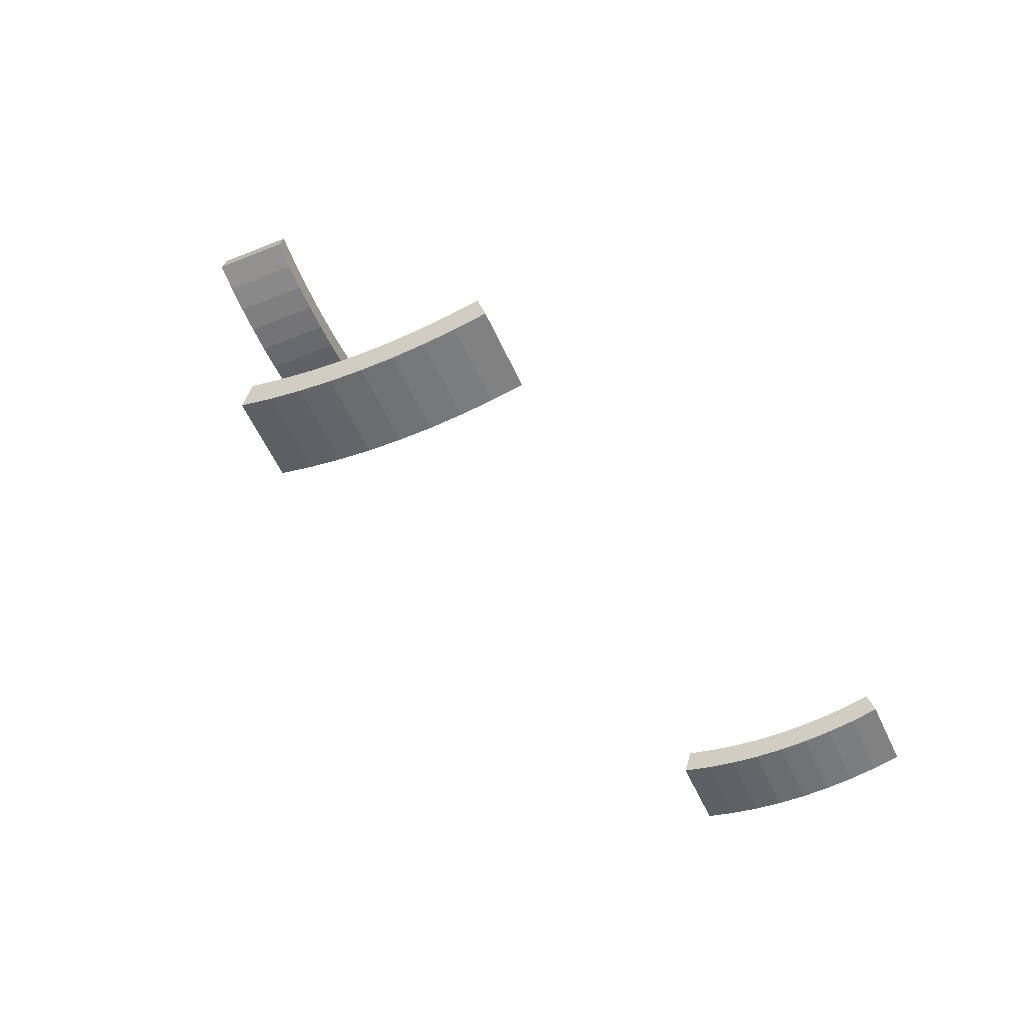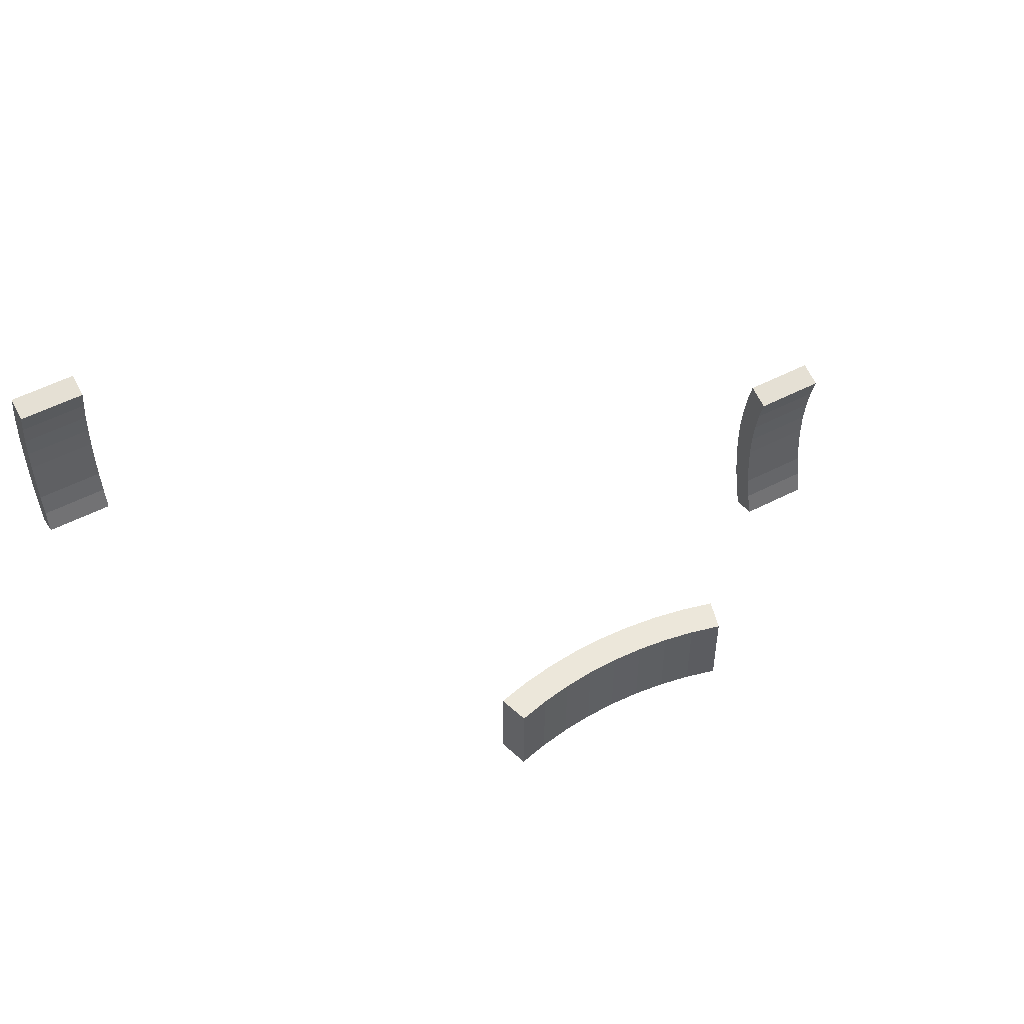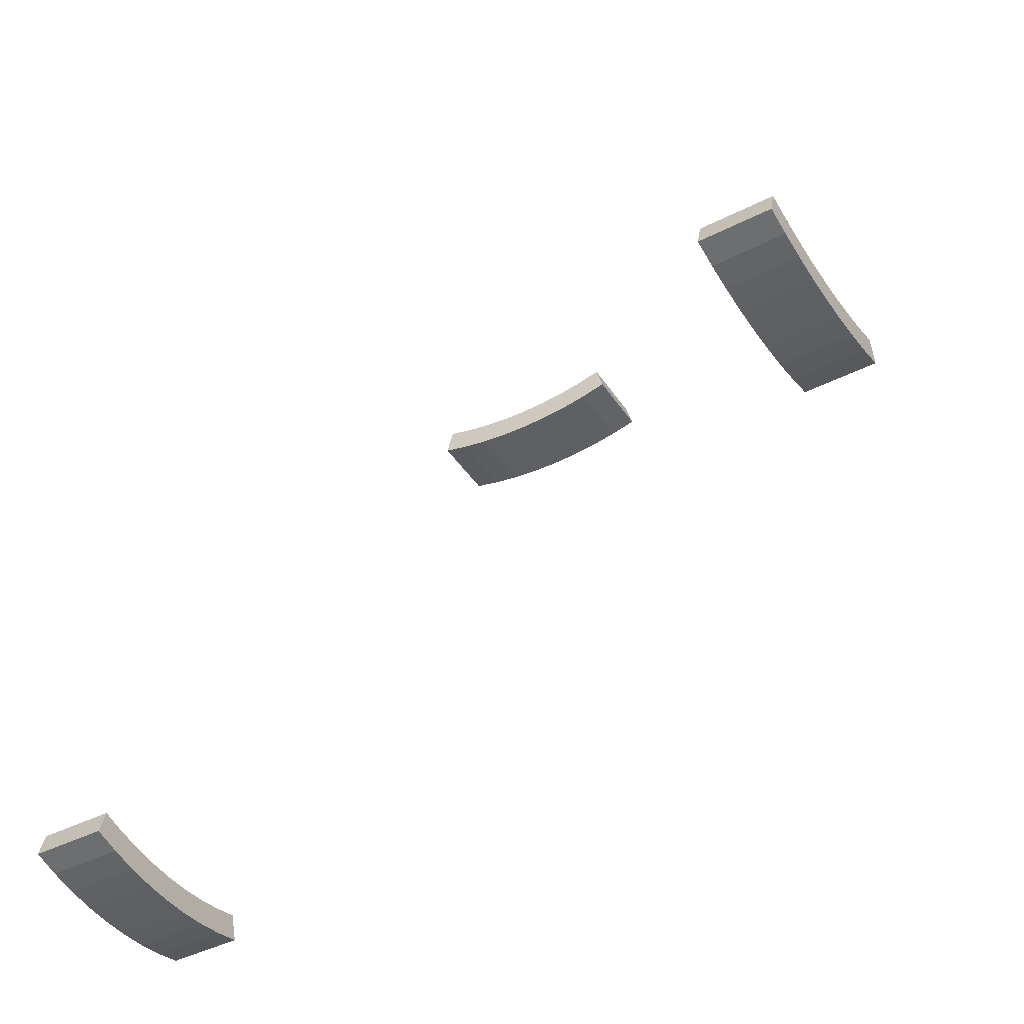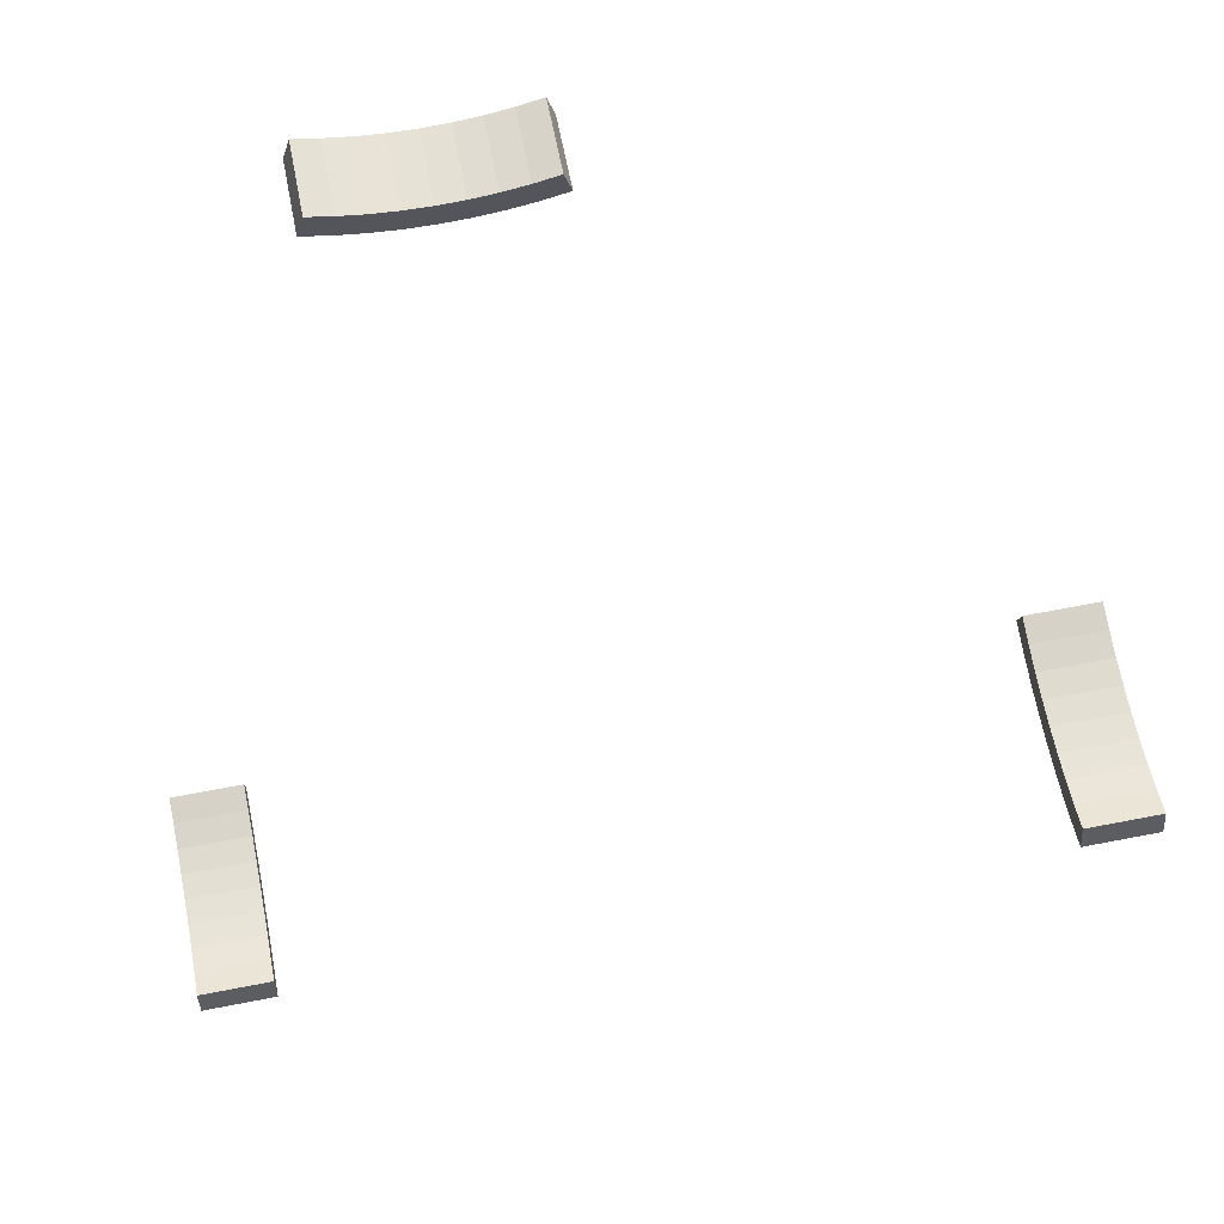
<metadata>
{"format":"obj","ext":"obj","renderer":"f3d","projection":"perspective","resolution":1024,"background":"white","views":[{"elev":-54.5,"azim":113.6,"up":"+Y"},{"elev":52.5,"azim":150.9,"up":"+Z"},{"elev":-43.1,"azim":-148.9,"up":"+Y"},{"elev":64.9,"azim":168.9,"up":"+Y"}]}
</metadata>
<code>
g Combined Mesh (root: scene) 35
v 40.74 58.73 93.4
v 39.71 58.98 93.4
v 39.99 59.95 93.4
v 40.94 59.71 93.4
v 41.77 58.55 93.4
v 41.91 59.54 93.4
v 42.82 58.44 93.4
v 42.89 59.43 93.4
v 43.88 58.4 93.4
v 43.88 59.4 93.4
v 44.93 58.44 93.4
v 44.86 59.43 93.4
v 45.98 58.55 93.4
v 45.84 59.54 93.4
v 47.01 58.73 93.4
v 46.81 59.71 93.4
v 48.04 58.98 93.4
v 47.76 59.95 93.4
v 39.71 58.98 93.4
v 39.71 58.98 90.6
v 39.99 59.95 90.6
v 39.99 59.95 93.4
v 47.01 58.73 90.6
v 48.04 58.98 90.6
v 47.76 59.95 90.6
v 46.81 59.71 90.6
v 45.98 58.55 90.6
v 45.84 59.54 90.6
v 44.93 58.44 90.6
v 44.86 59.43 90.6
v 43.88 58.4 90.6
v 43.88 59.4 90.6
v 42.82 58.44 90.6
v 42.89 59.43 90.6
v 41.77 58.55 90.6
v 41.91 59.54 90.6
v 40.74 58.73 90.6
v 40.94 59.71 90.6
v 39.71 58.98 90.6
v 39.99 59.95 90.6
v 48.04 58.98 90.6
v 48.04 58.98 93.4
v 47.76 59.95 93.4
v 47.76 59.95 90.6
v 47.01 58.73 93.4
v 48.04 58.98 93.4
v 48.04 58.98 90.6
v 47.01 58.73 90.6
v 46.81 59.71 90.6
v 47.76 59.95 90.6
v 47.76 59.95 93.4
v 46.81 59.71 93.4
v 39.99 59.95 90.6
v 40.94 59.71 90.6
v 40.94 59.71 93.4
v 39.99 59.95 93.4
v 40.94 59.71 90.6
v 41.91 59.54 90.6
v 41.91 59.54 93.4
v 40.94 59.71 93.4
v 41.91 59.54 90.6
v 42.89 59.43 90.6
v 42.89 59.43 93.4
v 41.91 59.54 93.4
v 42.89 59.43 90.6
v 43.88 59.4 90.6
v 43.88 59.4 93.4
v 42.89 59.43 93.4
v 43.88 59.4 90.6
v 44.86 59.43 90.6
v 44.86 59.43 93.4
v 43.88 59.4 93.4
v 44.86 59.43 90.6
v 45.84 59.54 90.6
v 45.84 59.54 93.4
v 44.86 59.43 93.4
v 45.84 59.54 90.6
v 46.81 59.71 90.6
v 46.81 59.71 93.4
v 45.84 59.54 93.4
v 39.71 58.98 93.4
v 40.74 58.73 93.4
v 40.74 58.73 90.6
v 39.71 58.98 90.6
v 40.74 58.73 93.4
v 41.77 58.55 93.4
v 41.77 58.55 90.6
v 40.74 58.73 90.6
v 41.77 58.55 93.4
v 42.82 58.44 93.4
v 42.82 58.44 90.6
v 41.77 58.55 90.6
v 42.82 58.44 93.4
v 43.88 58.4 93.4
v 43.88 58.4 90.6
v 42.82 58.44 90.6
v 43.88 58.4 93.4
v 44.93 58.44 93.4
v 44.93 58.44 90.6
v 43.88 58.4 90.6
v 44.93 58.44 93.4
v 45.98 58.55 93.4
v 45.98 58.55 90.6
v 44.93 58.44 90.6
v 45.98 58.55 93.4
v 47.01 58.73 93.4
v 47.01 58.73 90.6
v 45.98 58.55 90.6
v 53.6 30.73 77.86
v 53.6 30.98 76.84
v 53.6 31.95 77.11
v 53.6 31.71 78.07
v 53.6 30.55 78.9
v 53.6 31.54 79.04
v 53.6 30.44 79.95
v 53.6 31.43 80.02
v 53.6 30.4 81
v 53.6 31.4 81
v 53.6 30.44 82.05
v 53.6 31.43 81.98
v 53.6 30.55 83.1
v 53.6 31.54 82.96
v 53.6 30.73 84.14
v 53.6 31.71 83.93
v 53.6 30.98 85.16
v 53.6 31.95 84.89
v 53.6 30.98 76.84
v 56.4 30.98 76.84
v 56.4 31.95 77.11
v 53.6 31.95 77.11
v 56.4 30.73 84.14
v 56.4 30.98 85.16
v 56.4 31.95 84.89
v 56.4 31.71 83.93
v 56.4 30.55 83.1
v 56.4 31.54 82.96
v 56.4 30.44 82.05
v 56.4 31.43 81.98
v 56.4 30.4 81
v 56.4 31.4 81
v 56.4 30.44 79.95
v 56.4 31.43 80.02
v 56.4 30.55 78.9
v 56.4 31.54 79.04
v 56.4 30.73 77.86
v 56.4 31.71 78.07
v 56.4 30.98 76.84
v 56.4 31.95 77.11
v 56.4 30.98 85.16
v 53.6 30.98 85.16
v 53.6 31.95 84.89
v 56.4 31.95 84.89
v 53.6 30.73 84.14
v 53.6 30.98 85.16
v 56.4 30.98 85.16
v 56.4 30.73 84.14
v 56.4 31.71 83.93
v 56.4 31.95 84.89
v 53.6 31.95 84.89
v 53.6 31.71 83.93
v 56.4 31.95 77.11
v 56.4 31.71 78.07
v 53.6 31.71 78.07
v 53.6 31.95 77.11
v 56.4 31.71 78.07
v 56.4 31.54 79.04
v 53.6 31.54 79.04
v 53.6 31.71 78.07
v 56.4 31.54 79.04
v 56.4 31.43 80.02
v 53.6 31.43 80.02
v 53.6 31.54 79.04
v 56.4 31.43 80.02
v 56.4 31.4 81
v 53.6 31.4 81
v 53.6 31.43 80.02
v 56.4 31.4 81
v 56.4 31.43 81.98
v 53.6 31.43 81.98
v 53.6 31.4 81
v 56.4 31.43 81.98
v 56.4 31.54 82.96
v 53.6 31.54 82.96
v 53.6 31.43 81.98
v 56.4 31.54 82.96
v 56.4 31.71 83.93
v 53.6 31.71 83.93
v 53.6 31.54 82.96
v 53.6 30.98 76.84
v 53.6 30.73 77.86
v 56.4 30.73 77.86
v 56.4 30.98 76.84
v 53.6 30.73 77.86
v 53.6 30.55 78.9
v 56.4 30.55 78.9
v 56.4 30.73 77.86
v 53.6 30.55 78.9
v 53.6 30.44 79.95
v 56.4 30.44 79.95
v 56.4 30.55 78.9
v 53.6 30.44 79.95
v 53.6 30.4 81
v 56.4 30.4 81
v 56.4 30.44 79.95
v 53.6 30.4 81
v 53.6 30.44 82.05
v 56.4 30.44 82.05
v 56.4 30.4 81
v 53.6 30.44 82.05
v 53.6 30.55 83.1
v 56.4 30.55 83.1
v 56.4 30.44 82.05
v 53.6 30.55 83.1
v 53.6 30.73 84.14
v 56.4 30.73 84.14
v 56.4 30.55 83.1
v 23.6 42.73 73.86
v 23.6 42.98 72.84
v 23.6 43.95 73.11
v 23.6 43.71 74.07
v 23.6 42.55 74.9
v 23.6 43.54 75.04
v 23.6 42.44 75.95
v 23.6 43.43 76.02
v 23.6 42.4 77
v 23.6 43.4 77
v 23.6 42.44 78.05
v 23.6 43.43 77.98
v 23.6 42.55 79.1
v 23.6 43.54 78.96
v 23.6 42.73 80.14
v 23.6 43.71 79.93
v 23.6 42.98 81.16
v 23.6 43.95 80.89
v 23.6 42.98 72.84
v 26.4 42.98 72.84
v 26.4 43.95 73.11
v 23.6 43.95 73.11
v 26.4 42.73 80.14
v 26.4 42.98 81.16
v 26.4 43.95 80.89
v 26.4 43.71 79.93
v 26.4 42.55 79.1
v 26.4 43.54 78.96
v 26.4 42.44 78.05
v 26.4 43.43 77.98
v 26.4 42.4 77
v 26.4 43.4 77
v 26.4 42.44 75.95
v 26.4 43.43 76.02
v 26.4 42.55 74.9
v 26.4 43.54 75.04
v 26.4 42.73 73.86
v 26.4 43.71 74.07
v 26.4 42.98 72.84
v 26.4 43.95 73.11
v 26.4 42.98 81.16
v 23.6 42.98 81.16
v 23.6 43.95 80.89
v 26.4 43.95 80.89
v 23.6 42.73 80.14
v 23.6 42.98 81.16
v 26.4 42.98 81.16
v 26.4 42.73 80.14
v 26.4 43.71 79.93
v 26.4 43.95 80.89
v 23.6 43.95 80.89
v 23.6 43.71 79.93
v 26.4 43.95 73.11
v 26.4 43.71 74.07
v 23.6 43.71 74.07
v 23.6 43.95 73.11
v 26.4 43.71 74.07
v 26.4 43.54 75.04
v 23.6 43.54 75.04
v 23.6 43.71 74.07
v 26.4 43.54 75.04
v 26.4 43.43 76.02
v 23.6 43.43 76.02
v 23.6 43.54 75.04
v 26.4 43.43 76.02
v 26.4 43.4 77
v 23.6 43.4 77
v 23.6 43.43 76.02
v 26.4 43.4 77
v 26.4 43.43 77.98
v 23.6 43.43 77.98
v 23.6 43.4 77
v 26.4 43.43 77.98
v 26.4 43.54 78.96
v 23.6 43.54 78.96
v 23.6 43.43 77.98
v 26.4 43.54 78.96
v 26.4 43.71 79.93
v 23.6 43.71 79.93
v 23.6 43.54 78.96
v 23.6 42.98 72.84
v 23.6 42.73 73.86
v 26.4 42.73 73.86
v 26.4 42.98 72.84
v 23.6 42.73 73.86
v 23.6 42.55 74.9
v 26.4 42.55 74.9
v 26.4 42.73 73.86
v 23.6 42.55 74.9
v 23.6 42.44 75.95
v 26.4 42.44 75.95
v 26.4 42.55 74.9
v 23.6 42.44 75.95
v 23.6 42.4 77
v 26.4 42.4 77
v 26.4 42.44 75.95
v 23.6 42.4 77
v 23.6 42.44 78.05
v 26.4 42.44 78.05
v 26.4 42.4 77
v 23.6 42.44 78.05
v 23.6 42.55 79.1
v 26.4 42.55 79.1
v 26.4 42.44 78.05
v 23.6 42.55 79.1
v 23.6 42.73 80.14
v 26.4 42.73 80.14
v 26.4 42.55 79.1
g Combined Mesh (root: scene) 35_0
f 3 2 1
f 4 3 1
f 4 1 5
f 6 4 5
f 6 5 7
f 8 6 7
f 8 7 9
f 10 8 9
f 10 9 11
f 12 10 11
f 12 11 13
f 14 12 13
f 14 13 15
f 16 14 15
f 16 15 17
f 18 16 17
f 21 20 19
f 22 21 19
f 25 24 23
f 26 25 23
f 26 23 27
f 28 26 27
f 28 27 29
f 30 28 29
f 30 29 31
f 32 30 31
f 32 31 33
f 34 32 33
f 34 33 35
f 36 34 35
f 36 35 37
f 38 36 37
f 38 37 39
f 40 38 39
f 43 42 41
f 44 43 41
f 47 46 45
f 48 47 45
f 51 50 49
f 52 51 49
f 55 54 53
f 56 55 53
f 59 58 57
f 60 59 57
f 63 62 61
f 64 63 61
f 67 66 65
f 68 67 65
f 71 70 69
f 72 71 69
f 75 74 73
f 76 75 73
f 79 78 77
f 80 79 77
f 83 82 81
f 84 83 81
f 87 86 85
f 88 87 85
f 91 90 89
f 92 91 89
f 95 94 93
f 96 95 93
f 99 98 97
f 100 99 97
f 103 102 101
f 104 103 101
f 107 106 105
f 108 107 105
g Combined Mesh (root: scene) 35_1
f 111 110 109
f 112 111 109
f 112 109 113
f 114 112 113
f 114 113 115
f 116 114 115
f 116 115 117
f 118 116 117
f 118 117 119
f 120 118 119
f 120 119 121
f 122 120 121
f 122 121 123
f 124 122 123
f 124 123 125
f 126 124 125
f 129 128 127
f 130 129 127
f 133 132 131
f 134 133 131
f 134 131 135
f 136 134 135
f 136 135 137
f 138 136 137
f 138 137 139
f 140 138 139
f 140 139 141
f 142 140 141
f 142 141 143
f 144 142 143
f 144 143 145
f 146 144 145
f 146 145 147
f 148 146 147
f 151 150 149
f 152 151 149
f 155 154 153
f 156 155 153
f 159 158 157
f 160 159 157
f 163 162 161
f 164 163 161
f 167 166 165
f 168 167 165
f 171 170 169
f 172 171 169
f 175 174 173
f 176 175 173
f 179 178 177
f 180 179 177
f 183 182 181
f 184 183 181
f 187 186 185
f 188 187 185
f 191 190 189
f 192 191 189
f 195 194 193
f 196 195 193
f 199 198 197
f 200 199 197
f 203 202 201
f 204 203 201
f 207 206 205
f 208 207 205
f 211 210 209
f 212 211 209
f 215 214 213
f 216 215 213
g Combined Mesh (root: scene) 35_2
f 219 218 217
f 220 219 217
f 220 217 221
f 222 220 221
f 222 221 223
f 224 222 223
f 224 223 225
f 226 224 225
f 226 225 227
f 228 226 227
f 228 227 229
f 230 228 229
f 230 229 231
f 232 230 231
f 232 231 233
f 234 232 233
f 237 236 235
f 238 237 235
f 241 240 239
f 242 241 239
f 242 239 243
f 244 242 243
f 244 243 245
f 246 244 245
f 246 245 247
f 248 246 247
f 248 247 249
f 250 248 249
f 250 249 251
f 252 250 251
f 252 251 253
f 254 252 253
f 254 253 255
f 256 254 255
f 259 258 257
f 260 259 257
f 263 262 261
f 264 263 261
f 267 266 265
f 268 267 265
f 271 270 269
f 272 271 269
f 275 274 273
f 276 275 273
f 279 278 277
f 280 279 277
f 283 282 281
f 284 283 281
f 287 286 285
f 288 287 285
f 291 290 289
f 292 291 289
f 295 294 293
f 296 295 293
f 299 298 297
f 300 299 297
f 303 302 301
f 304 303 301
f 307 306 305
f 308 307 305
f 311 310 309
f 312 311 309
f 315 314 313
f 316 315 313
f 319 318 317
f 320 319 317
f 323 322 321
f 324 323 321

</code>
